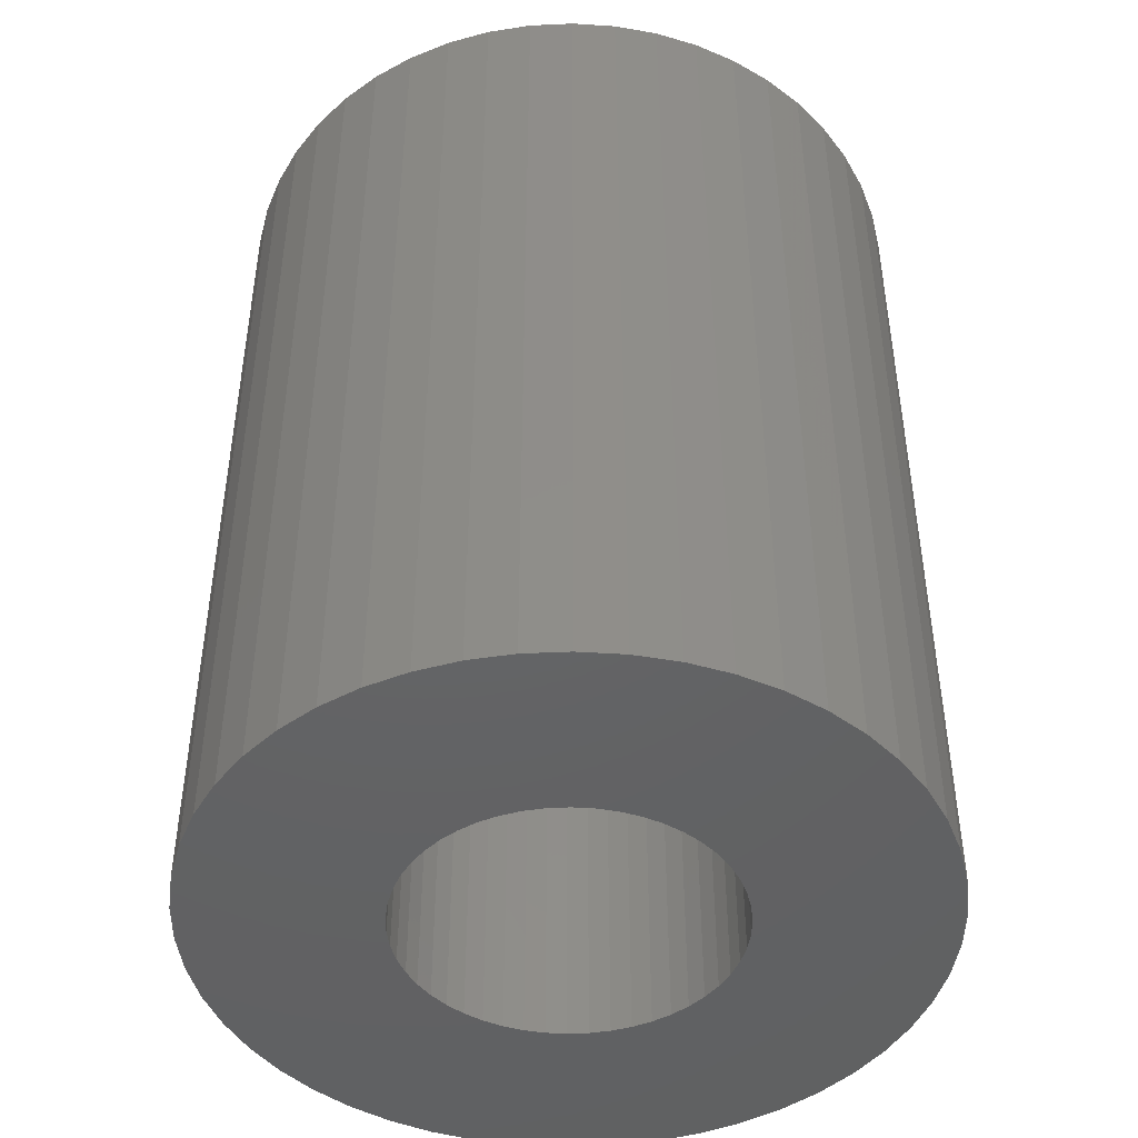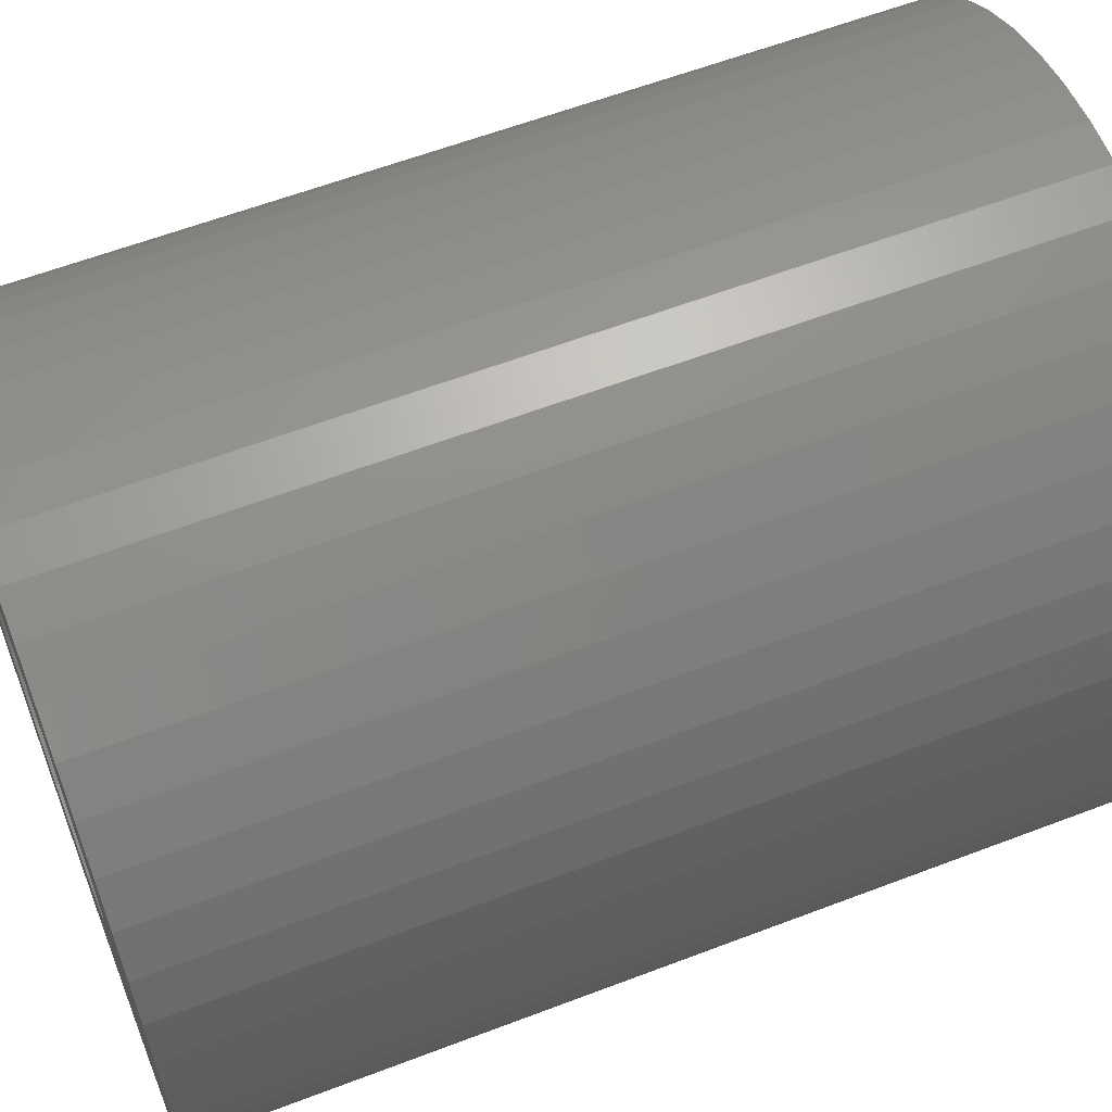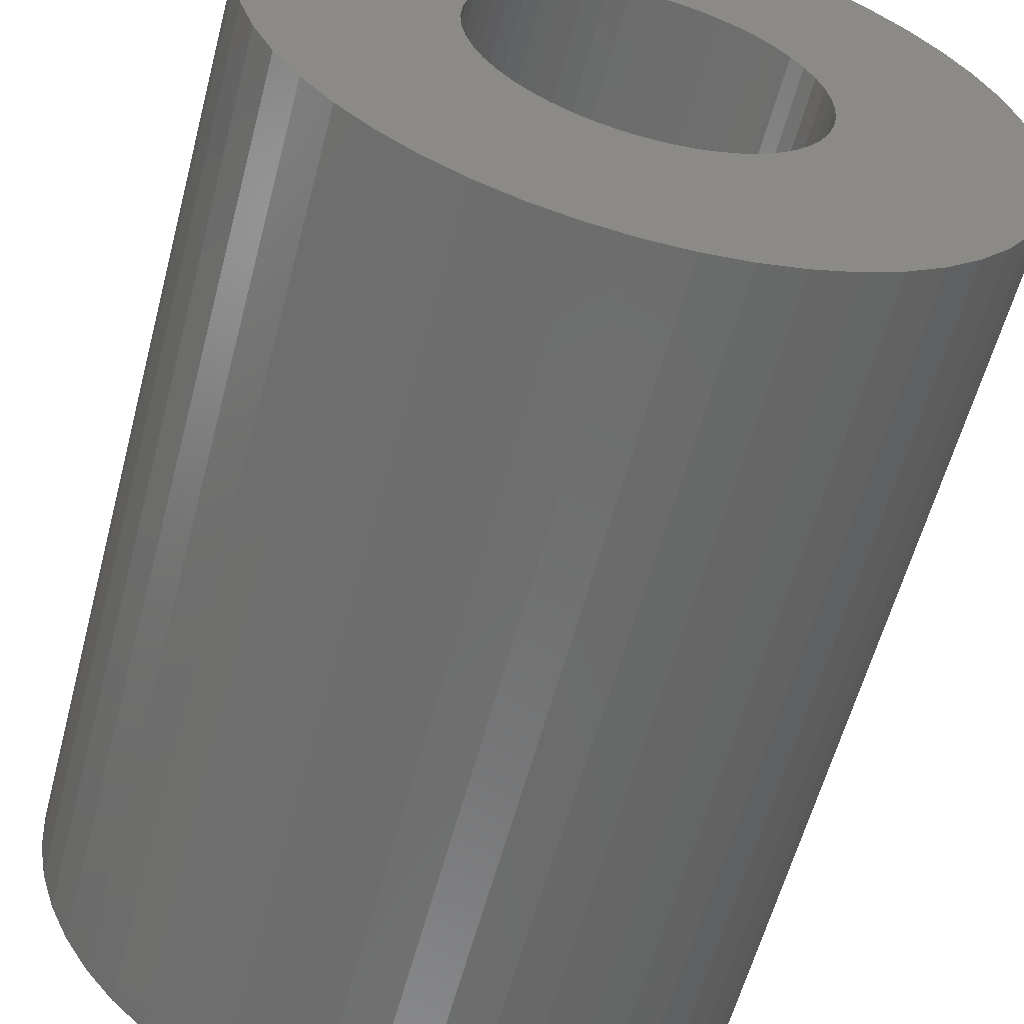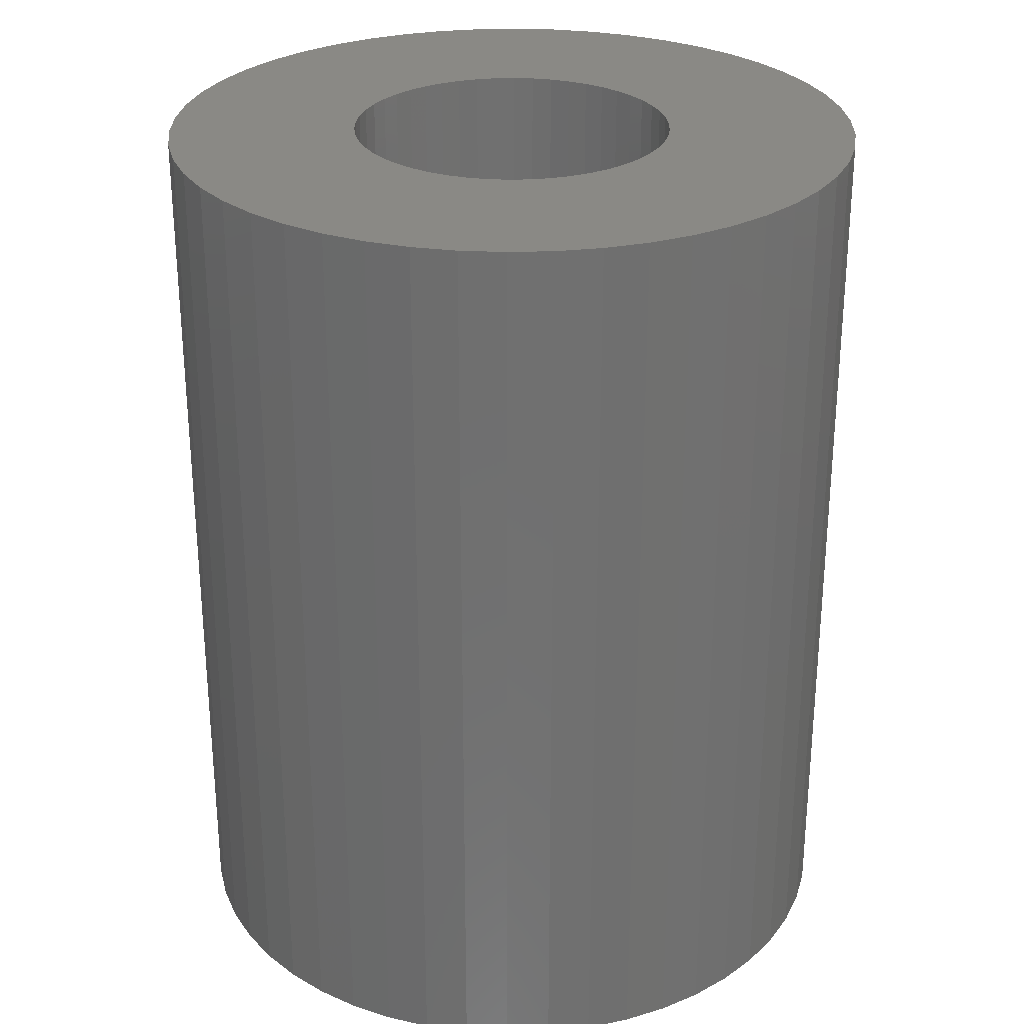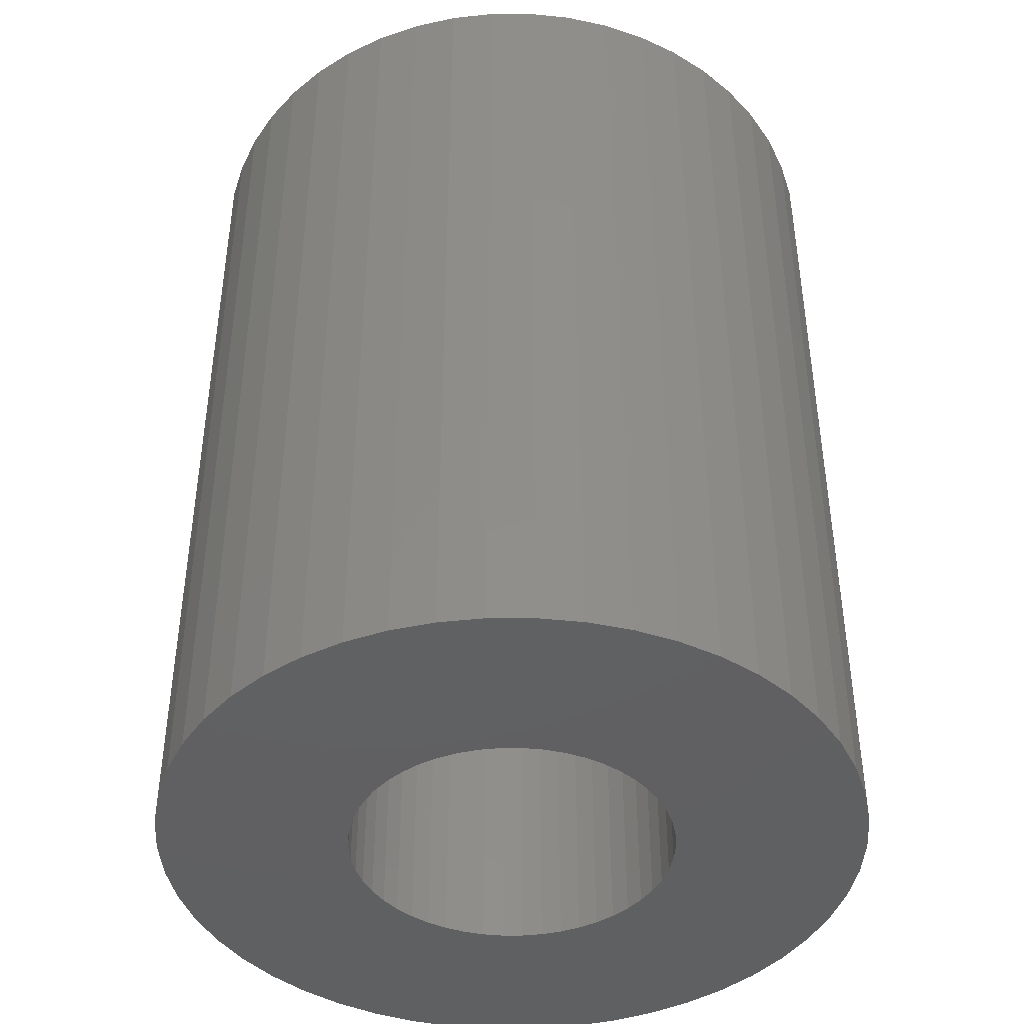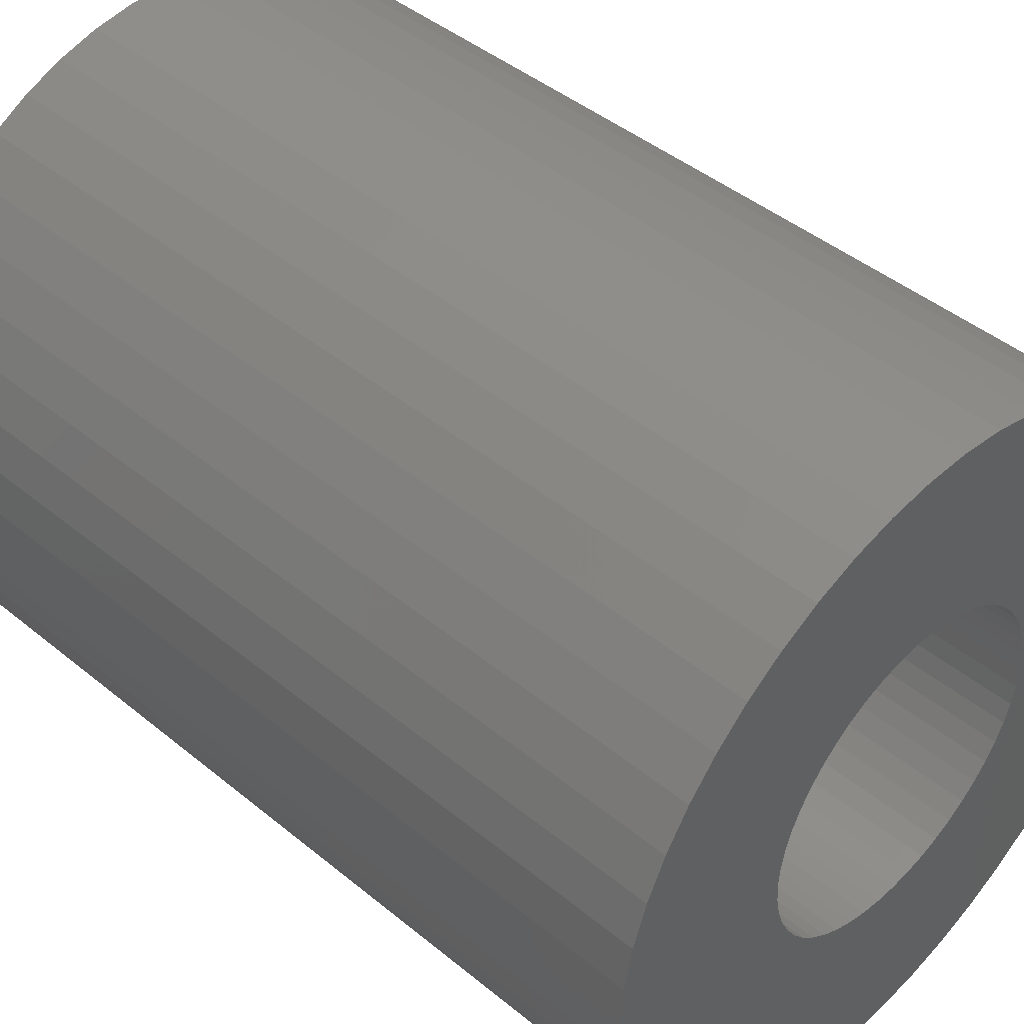
<metadata>
{"format":"stl","ext":"stl","renderer":"f3d","projection":"perspective","resolution":1024,"background":"white","views":[{"elev":-45.5,"azim":-169.8,"up":"+Z"},{"elev":60.0,"azim":68.6,"up":"+Y"},{"elev":-59.1,"azim":-14.7,"up":"+Y"},{"elev":28.0,"azim":-89.2,"up":"+Z"},{"elev":-42.7,"azim":-122.2,"up":"+Z"},{"elev":44.4,"azim":133.7,"up":"+Y"}]}
</metadata>
<code>
# stl→obj: 200 verts, 400 faces
v 19.5 0 25
v 19.35 2.444 -25
v 19.35 2.444 25
v 19.5 0 -25
v -19.5 0 -25
v -19.35 2.444 25
v -19.35 2.444 -25
v -19.5 0 25
v 1.224 19.46 -25
v -1.224 19.46 25
v 1.224 19.46 25
v -1.224 19.46 -25
v -1.224 -19.46 -25
v 1.224 -19.46 25
v -1.224 -19.46 25
v 1.224 -19.46 -25
v 14.21 13.35 -25
v 12.43 15.03 25
v 14.21 13.35 25
v 12.43 15.03 -25
v -12.43 15.03 -25
v -14.21 13.35 25
v -12.43 15.03 25
v -14.21 13.35 -25
v -6.026 18.55 -25
v -8.303 17.64 25
v -6.026 18.55 25
v -8.303 17.64 -25
v 18.13 7.178 25
v 17.09 9.394 -25
v 17.09 9.394 25
v 18.13 7.178 -25
v 15.78 11.46 -25
v 15.78 11.46 25
v 8.303 17.64 -25
v 6.026 18.55 25
v 8.303 17.64 25
v 6.026 18.55 -25
v 10.45 16.46 -25
v 10.45 16.46 25
v -18.13 7.178 -25
v -17.09 9.394 25
v -17.09 9.394 -25
v -18.13 7.178 25
v -15.78 11.46 -25
v -15.78 11.46 25
v -18.89 4.849 -25
v -18.89 4.849 25
v -3.654 19.15 -25
v -3.654 19.15 25
v 18.89 4.849 25
v 18.89 4.849 -25
v 3.654 19.15 25
v 3.654 19.15 -25
v 9 0 25
v 8.929 1.128 25
v 19.35 -2.444 25
v 8.717 2.238 25
v 8.929 -1.128 25
v 8.368 3.313 25
v 18.89 -4.849 25
v 7.887 4.336 25
v 8.717 -2.238 25
v 7.281 5.29 25
v 18.13 -7.178 25
v 6.561 6.161 25
v 8.368 -3.313 25
v 5.737 6.935 25
v 17.09 -9.394 25
v 7.887 -4.336 25
v 4.822 7.599 25
v 3.832 8.143 25
v 2.781 8.56 25
v 1.686 8.841 25
v 0.5651 8.982 25
v -0.5651 8.982 25
v -1.686 8.841 25
v -2.781 8.56 25
v -3.832 8.143 25
v -4.822 7.599 25
v -10.45 16.46 25
v -5.737 6.935 25
v -6.561 6.161 25
v -7.281 5.29 25
v -7.887 4.336 25
v 15.78 -11.46 25
v 7.281 -5.29 25
v 14.21 -13.35 25
v 6.561 -6.161 25
v 12.43 -15.03 25
v 5.737 -6.935 25
v 10.45 -16.46 25
v 4.822 -7.599 25
v 8.303 -17.64 25
v 3.832 -8.143 25
v 6.026 -18.55 25
v 2.781 -8.56 25
v 3.654 -19.15 25
v 1.686 -8.841 25
v 0.5651 -8.982 25
v -0.5651 -8.982 25
v -1.686 -8.841 25
v -3.654 -19.15 25
v -2.781 -8.56 25
v -6.026 -18.55 25
v -3.832 -8.143 25
v -8.303 -17.64 25
v -4.822 -7.599 25
v -10.45 -16.46 25
v -5.737 -6.935 25
v -12.43 -15.03 25
v -6.561 -6.161 25
v -14.21 -13.35 25
v -7.281 -5.29 25
v -15.78 -11.46 25
v -7.887 -4.336 25
v -17.09 -9.394 25
v -8.368 -3.313 25
v -18.13 -7.178 25
v -8.717 -2.238 25
v -18.89 -4.849 25
v -8.929 -1.128 25
v -19.35 -2.444 25
v -9 0 25
v -8.368 3.313 25
v -8.717 2.238 25
v -8.929 1.128 25
v -10.45 16.46 -25
v 19.35 -2.444 -25
v 15.78 -11.46 -25
v 14.21 -13.35 -25
v 18.89 -4.849 -25
v 18.13 -7.178 -25
v -17.09 -9.394 -25
v -18.13 -7.178 -25
v 9 0 -25
v 8.929 -1.128 -25
v 8.717 -2.238 -25
v 8.929 1.128 -25
v 8.368 -3.313 -25
v 17.09 -9.394 -25
v 7.887 -4.336 -25
v 8.717 2.238 -25
v 7.281 -5.29 -25
v 6.561 -6.161 -25
v 12.43 -15.03 -25
v 8.368 3.313 -25
v 5.737 -6.935 -25
v 10.45 -16.46 -25
v 7.887 4.336 -25
v 4.822 -7.599 -25
v 8.303 -17.64 -25
v 3.832 -8.143 -25
v 6.026 -18.55 -25
v 2.781 -8.56 -25
v 3.654 -19.15 -25
v 1.686 -8.841 -25
v 0.5651 -8.982 -25
v -0.5651 -8.982 -25
v -1.686 -8.841 -25
v -3.654 -19.15 -25
v -2.781 -8.56 -25
v -6.026 -18.55 -25
v -3.832 -8.143 -25
v -8.303 -17.64 -25
v -4.822 -7.599 -25
v -10.45 -16.46 -25
v -5.737 -6.935 -25
v -12.43 -15.03 -25
v -6.561 -6.161 -25
v -14.21 -13.35 -25
v -7.281 -5.29 -25
v -15.78 -11.46 -25
v -7.887 -4.336 -25
v 7.281 5.29 -25
v 6.561 6.161 -25
v 5.737 6.935 -25
v 4.822 7.599 -25
v 3.832 8.143 -25
v 2.781 8.56 -25
v 1.686 8.841 -25
v 0.5651 8.982 -25
v -0.5651 8.982 -25
v -1.686 8.841 -25
v -2.781 8.56 -25
v -3.832 8.143 -25
v -4.822 7.599 -25
v -5.737 6.935 -25
v -6.561 6.161 -25
v -7.281 5.29 -25
v -7.887 4.336 -25
v -8.368 3.313 -25
v -8.717 2.238 -25
v -8.929 1.128 -25
v -9 0 -25
v -8.368 -3.313 -25
v -8.717 -2.238 -25
v -18.89 -4.849 -25
v -8.929 -1.128 -25
v -19.35 -2.444 -25
f 1 2 3
f 2 1 4
f 5 6 7
f 6 5 8
f 9 10 11
f 10 9 12
f 13 14 15
f 14 13 16
f 17 18 19
f 18 17 20
f 21 22 23
f 22 21 24
f 25 26 27
f 26 25 28
f 29 30 31
f 30 29 32
f 31 33 34
f 33 31 30
f 35 36 37
f 36 35 38
f 39 37 40
f 37 39 35
f 41 42 43
f 42 41 44
f 45 22 24
f 22 45 46
f 47 44 41
f 44 47 48
f 49 27 50
f 27 49 25
f 51 32 29
f 32 51 52
f 3 52 51
f 52 3 2
f 34 17 19
f 17 34 33
f 38 53 36
f 53 38 54
f 54 11 53
f 11 54 9
f 20 40 18
f 40 20 39
f 43 46 45
f 46 43 42
f 7 48 47
f 48 7 6
f 55 1 3
f 56 3 51
f 1 55 57
f 58 51 29
f 59 57 55
f 60 29 31
f 57 59 61
f 62 31 34
f 63 61 59
f 64 34 19
f 61 63 65
f 66 19 18
f 67 65 63
f 68 18 40
f 65 67 69
f 70 69 67
f 3 56 55
f 51 58 56
f 29 60 58
f 71 40 37
f 31 62 60
f 34 64 62
f 19 66 64
f 72 37 36
f 18 68 66
f 40 71 68
f 37 72 71
f 73 36 53
f 36 73 72
f 53 74 73
f 11 74 53
f 11 75 74
f 11 76 75
f 10 76 11
f 10 77 76
f 50 77 10
f 77 50 78
f 27 78 50
f 78 27 79
f 26 79 27
f 79 26 80
f 81 80 26
f 80 81 82
f 23 82 81
f 82 23 83
f 22 83 23
f 83 22 84
f 46 84 22
f 84 46 85
f 42 85 46
f 69 70 86
f 87 86 70
f 86 87 88
f 89 88 87
f 88 89 90
f 91 90 89
f 90 91 92
f 93 92 91
f 92 93 94
f 95 94 93
f 94 95 96
f 97 96 95
f 96 97 98
f 99 98 97
f 99 14 98
f 100 14 99
f 101 14 100
f 101 15 14
f 102 15 101
f 103 102 104
f 102 103 15
f 105 104 106
f 107 106 108
f 109 108 110
f 104 105 103
f 111 110 112
f 113 112 114
f 115 114 116
f 106 107 105
f 117 116 118
f 119 118 120
f 121 120 122
f 123 122 124
f 85 42 125
f 108 109 107
f 44 125 42
f 110 111 109
f 125 44 126
f 112 113 111
f 48 126 44
f 114 115 113
f 126 48 127
f 116 117 115
f 6 127 48
f 118 119 117
f 127 6 124
f 120 121 119
f 8 124 6
f 122 123 121
f 124 8 123
f 28 81 26
f 81 28 128
f 128 23 81
f 23 128 21
f 12 50 10
f 50 12 49
f 57 4 1
f 4 57 129
f 88 130 86
f 130 88 131
f 65 132 61
f 132 65 133
f 61 129 57
f 129 61 132
f 134 119 135
f 119 134 117
f 136 4 129
f 137 129 132
f 4 136 2
f 138 132 133
f 139 2 136
f 140 133 141
f 2 139 52
f 142 141 130
f 143 52 139
f 144 130 131
f 52 143 32
f 145 131 146
f 147 32 143
f 148 146 149
f 32 147 30
f 150 30 147
f 129 137 136
f 132 138 137
f 133 140 138
f 151 149 152
f 141 142 140
f 130 144 142
f 131 145 144
f 153 152 154
f 146 148 145
f 149 151 148
f 152 153 151
f 155 154 156
f 154 155 153
f 156 157 155
f 16 157 156
f 16 158 157
f 16 159 158
f 13 159 16
f 13 160 159
f 161 160 13
f 160 161 162
f 163 162 161
f 162 163 164
f 165 164 163
f 164 165 166
f 167 166 165
f 166 167 168
f 169 168 167
f 168 169 170
f 171 170 169
f 170 171 172
f 173 172 171
f 172 173 174
f 134 174 173
f 30 150 33
f 175 33 150
f 33 175 17
f 176 17 175
f 17 176 20
f 177 20 176
f 20 177 39
f 178 39 177
f 39 178 35
f 179 35 178
f 35 179 38
f 180 38 179
f 38 180 54
f 181 54 180
f 181 9 54
f 182 9 181
f 183 9 182
f 183 12 9
f 184 12 183
f 49 184 185
f 184 49 12
f 25 185 186
f 28 186 187
f 128 187 188
f 185 25 49
f 21 188 189
f 24 189 190
f 45 190 191
f 186 28 25
f 43 191 192
f 41 192 193
f 47 193 194
f 7 194 195
f 174 134 196
f 187 128 28
f 135 196 134
f 188 21 128
f 196 135 197
f 189 24 21
f 198 197 135
f 190 45 24
f 197 198 199
f 191 43 45
f 200 199 198
f 192 41 43
f 199 200 195
f 193 47 41
f 5 195 200
f 194 7 47
f 195 5 7
f 152 92 94
f 92 152 149
f 146 88 90
f 88 146 131
f 86 141 69
f 141 86 130
f 135 121 198
f 121 135 119
f 154 94 96
f 94 154 152
f 156 96 98
f 96 156 154
f 16 98 14
f 98 16 156
f 69 133 65
f 133 69 141
f 161 15 103
f 15 161 13
f 165 105 107
f 105 165 163
f 163 103 105
f 103 163 161
f 171 115 173
f 115 171 113
f 171 111 113
f 111 171 169
f 198 123 200
f 123 198 121
f 200 8 5
f 8 200 123
f 149 90 92
f 90 149 146
f 173 117 134
f 117 173 115
f 167 107 109
f 107 167 165
f 169 109 111
f 109 169 167
f 136 56 139
f 56 136 55
f 124 194 127
f 194 124 195
f 183 75 76
f 75 183 182
f 177 66 68
f 66 177 176
f 189 82 83
f 82 189 188
f 186 78 79
f 78 186 185
f 147 62 150
f 62 147 60
f 139 58 143
f 58 139 56
f 150 64 175
f 64 150 62
f 180 72 73
f 72 180 179
f 181 73 74
f 73 181 180
f 178 68 71
f 68 178 177
f 125 191 85
f 191 125 192
f 85 190 84
f 190 85 191
f 126 192 125
f 192 126 193
f 188 80 82
f 80 188 187
f 184 76 77
f 76 184 183
f 137 55 136
f 55 137 59
f 116 196 118
f 196 116 174
f 157 100 99
f 100 157 158
f 143 60 147
f 60 143 58
f 175 66 176
f 66 175 64
f 182 74 75
f 74 182 181
f 179 71 72
f 71 179 178
f 84 189 83
f 189 84 190
f 127 193 126
f 193 127 194
f 187 79 80
f 79 187 186
f 185 77 78
f 77 185 184
f 144 70 142
f 70 144 87
f 138 59 137
f 59 138 63
f 114 174 116
f 174 114 172
f 118 197 120
f 197 118 196
f 153 97 95
f 97 153 155
f 155 99 97
f 99 155 157
f 145 91 89
f 91 145 148
f 142 67 140
f 67 142 70
f 140 63 138
f 63 140 67
f 162 106 104
f 106 162 164
f 112 172 114
f 172 112 170
f 122 195 124
f 195 122 199
f 120 199 122
f 199 120 197
f 151 95 93
f 95 151 153
f 158 101 100
f 101 158 159
f 159 102 101
f 102 159 160
f 160 104 102
f 104 160 162
f 168 112 110
f 112 168 170
f 148 93 91
f 93 148 151
f 145 87 144
f 87 145 89
f 166 110 108
f 110 166 168
f 164 108 106
f 108 164 166

</code>
